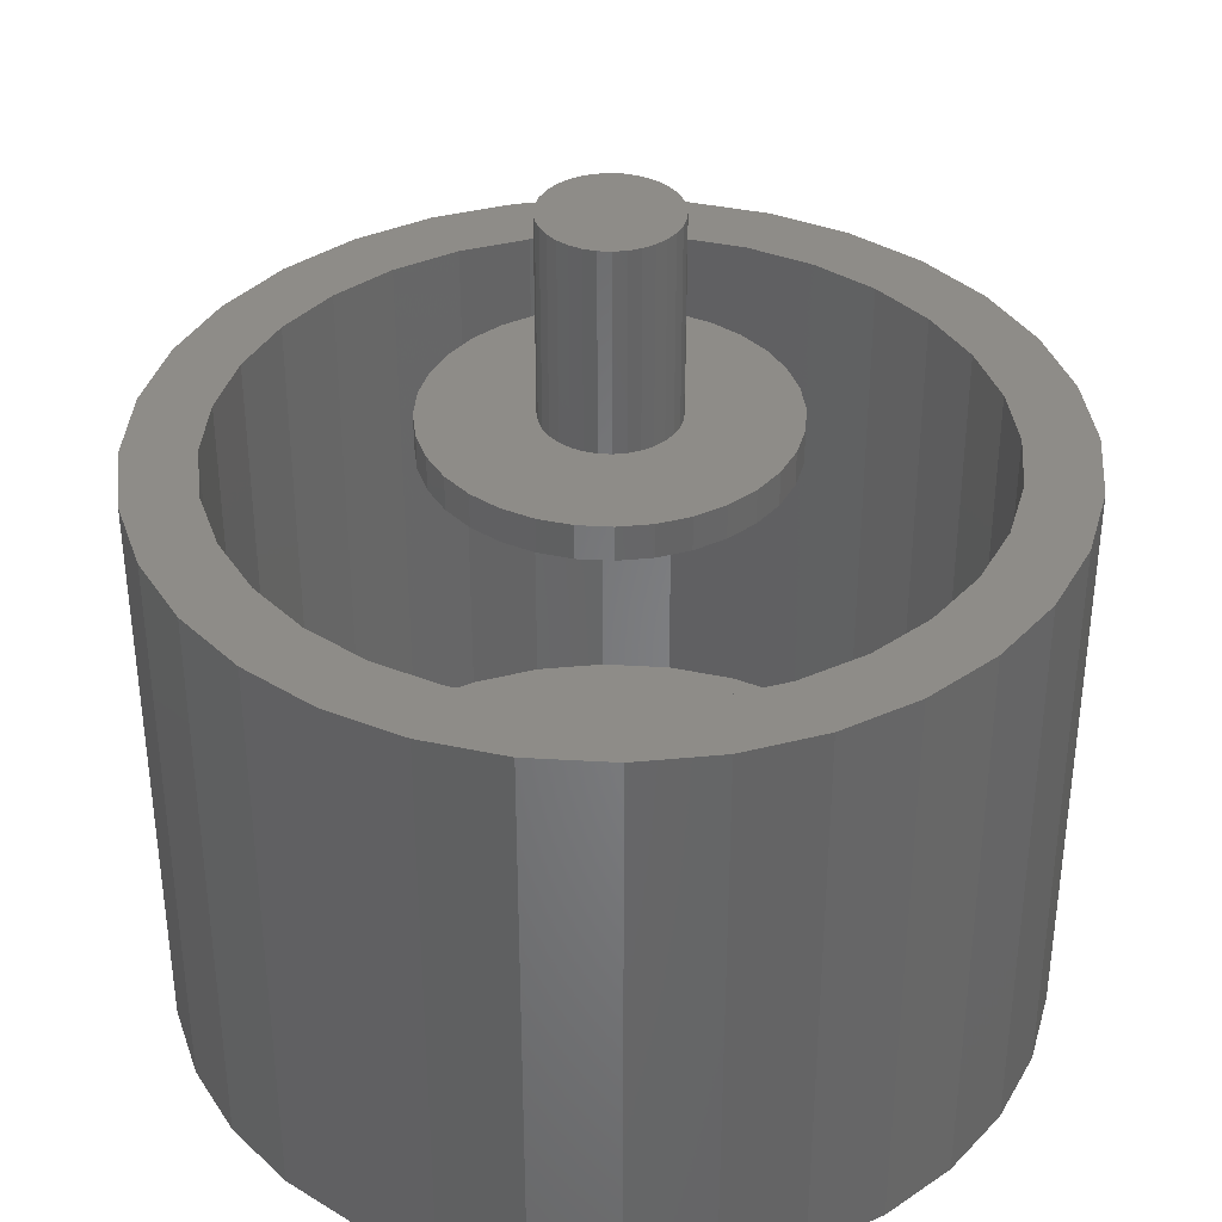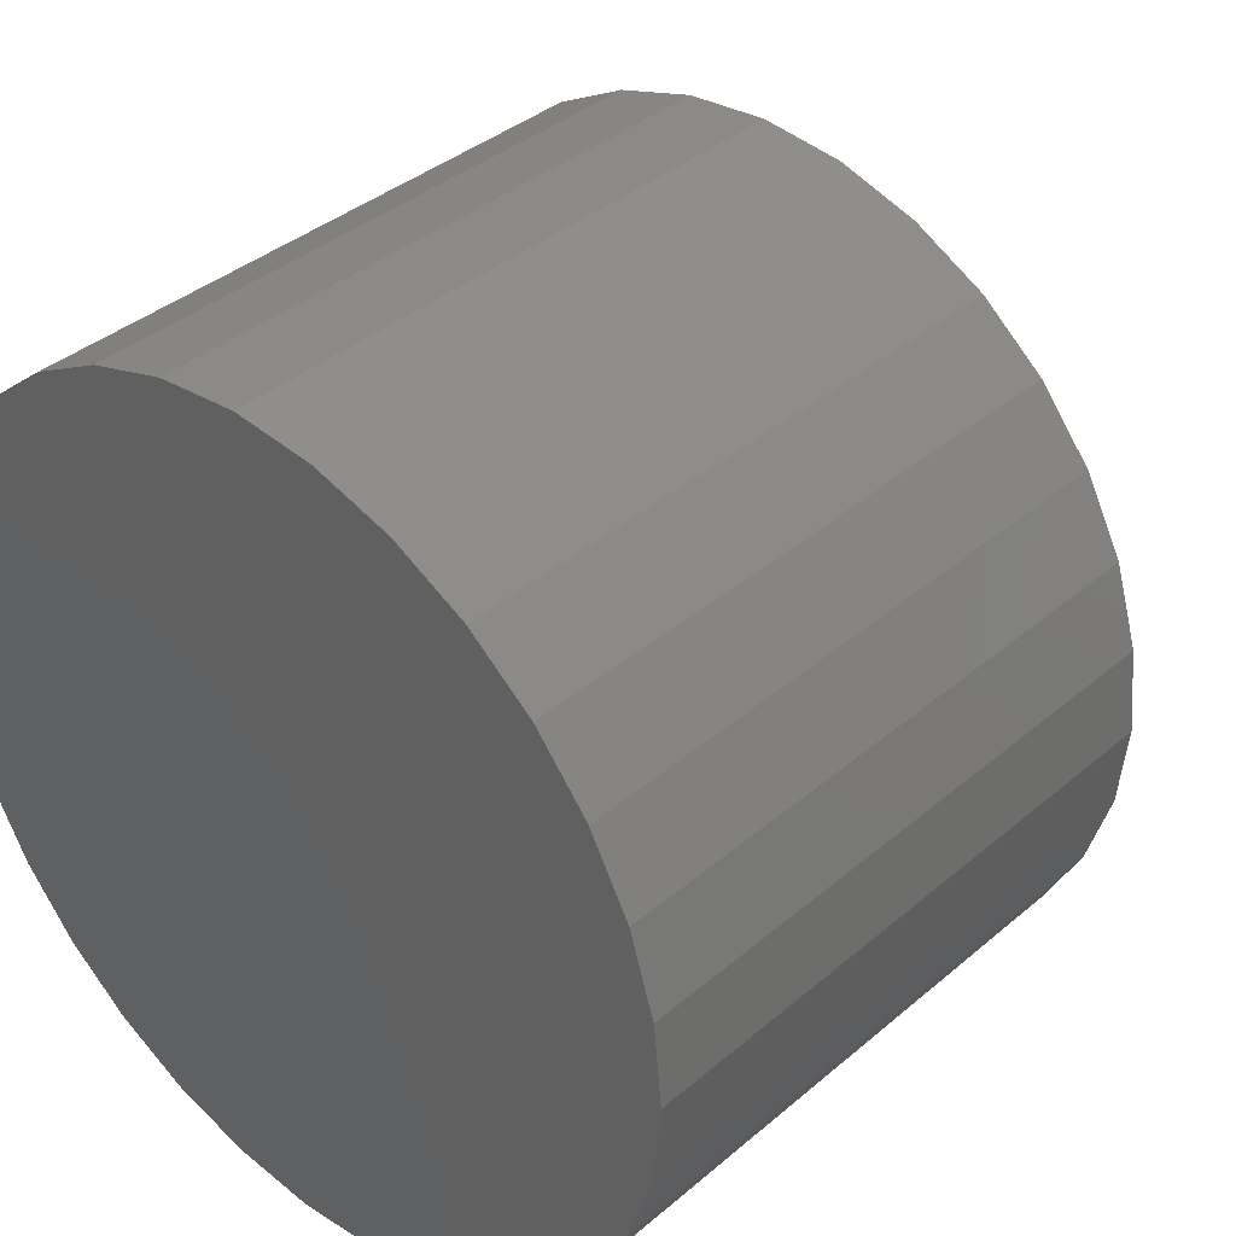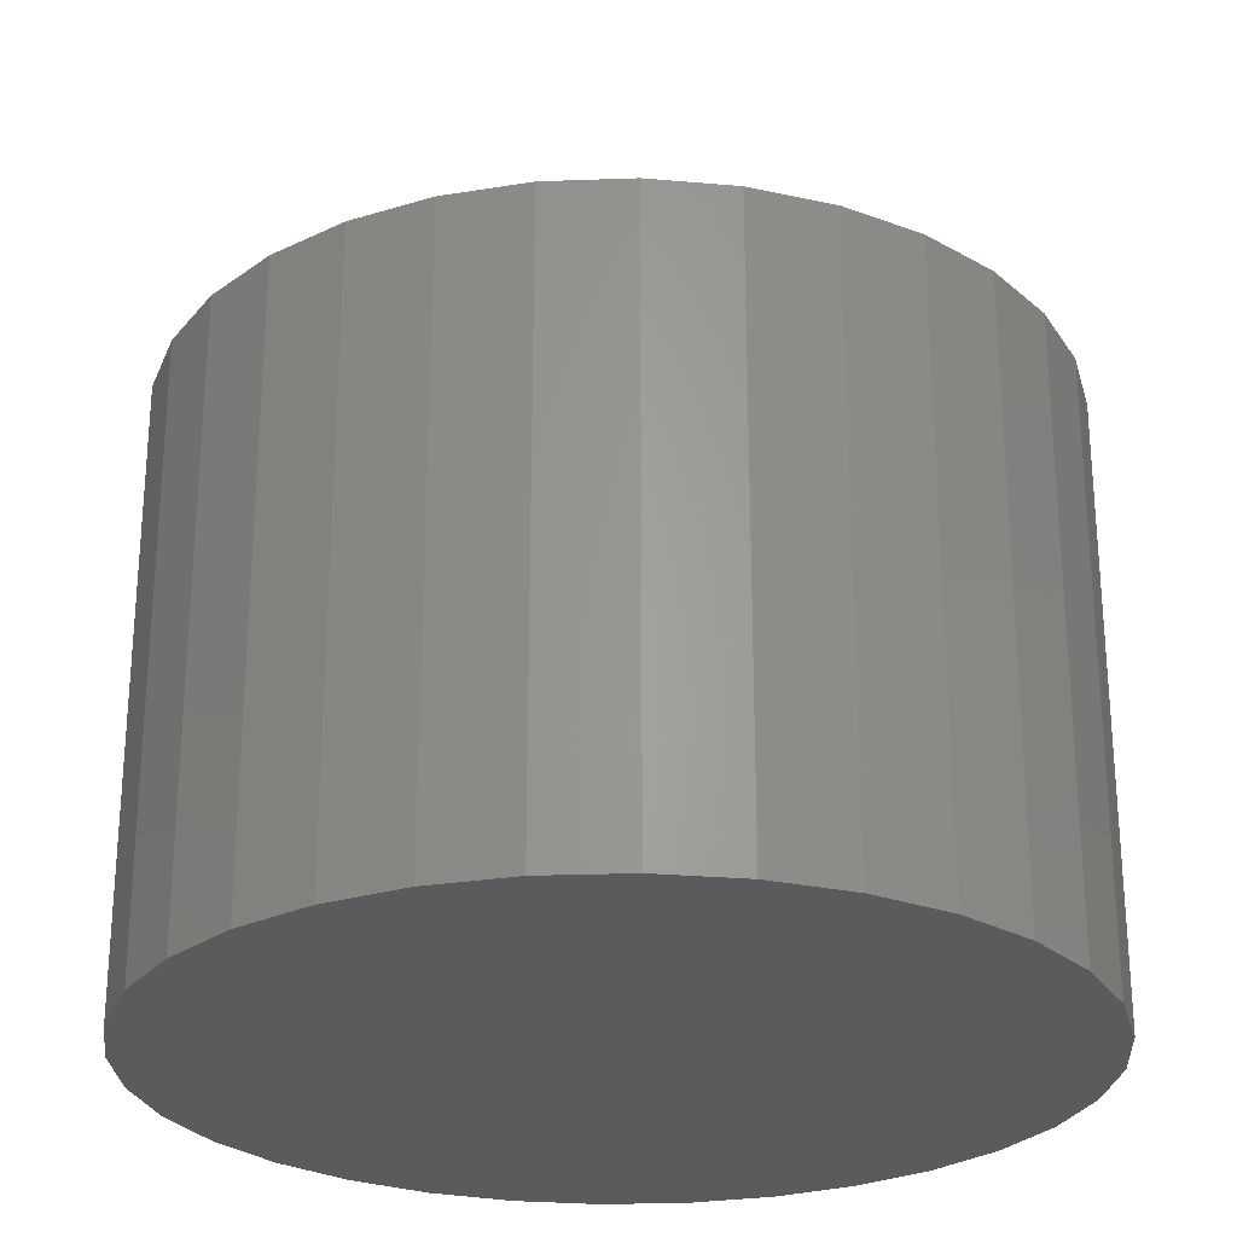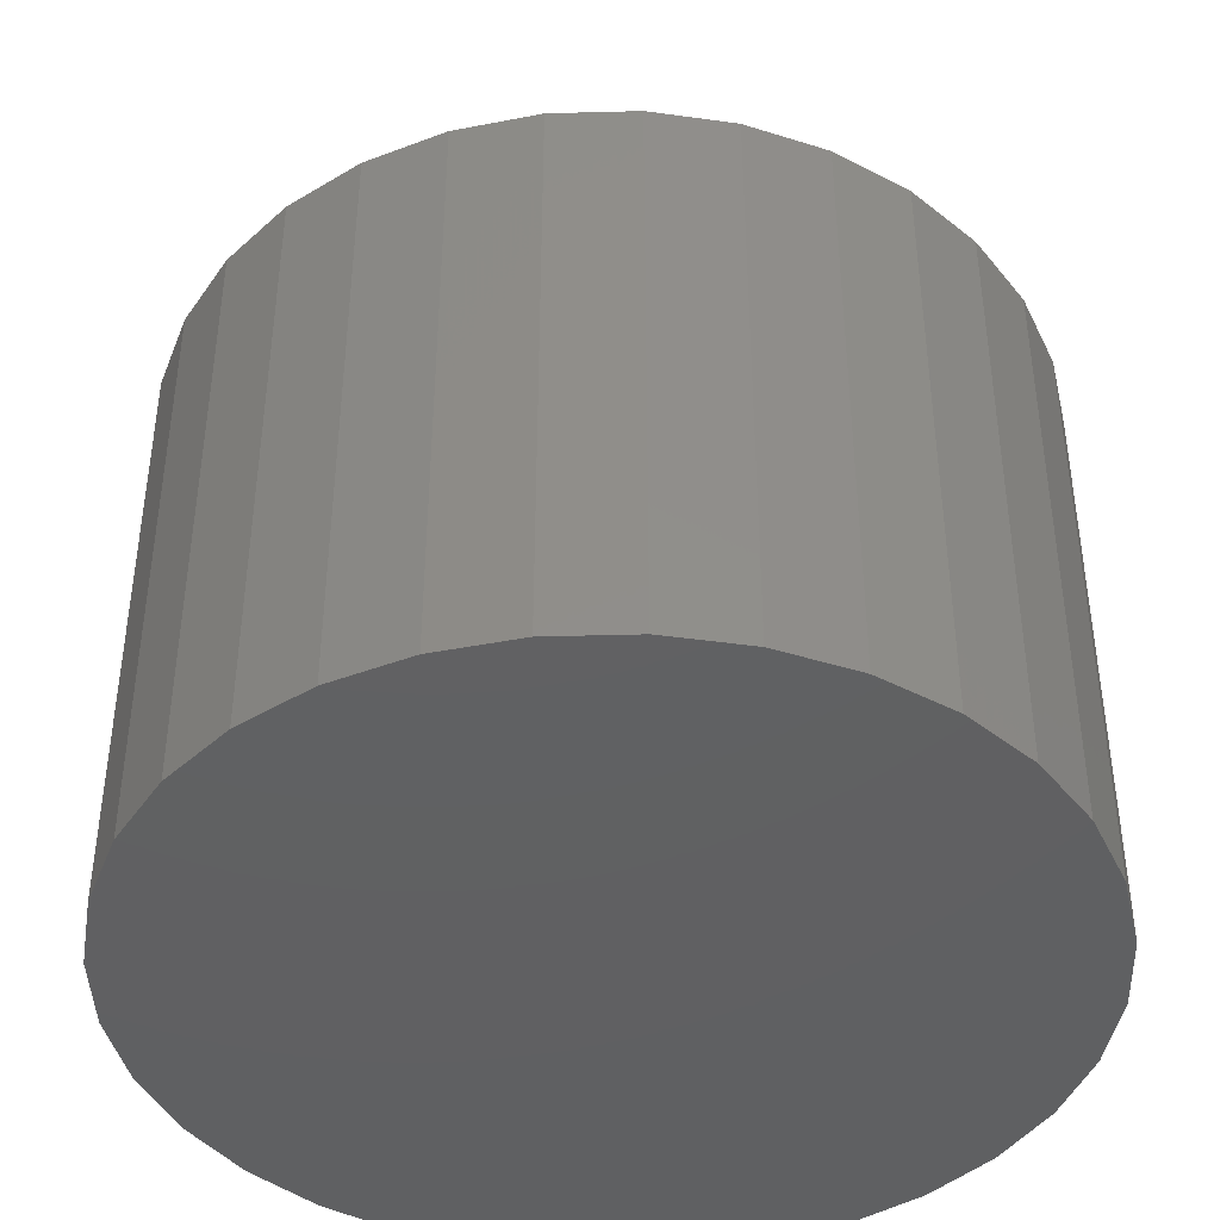
<metadata>
{"format":"stl","ext":"stl","renderer":"f3d","projection":"perspective","resolution":1024,"background":"white","views":[{"elev":37.4,"azim":-125.1,"up":"+Z"},{"elev":37.8,"azim":-137.2,"up":"+Y"},{"elev":-26.3,"azim":-47.3,"up":"+Z"},{"elev":-42.5,"azim":-3.8,"up":"+Z"}]}
</metadata>
<code>
# stl→obj: 256 verts, 504 faces
v -0.05234 -0.01131 0.5703
v -0.1455 -0.03003 0.5703
v -0.04904 -0.02219 0.5703
v -0.04368 -0.03221 0.5703
v 0.1565 0.03003 0.5703
v 0.05273 0.03221 0.5703
v 0.05809 0.02219 0.5703
v 0.06139 0.01131 0.5703
v 0.05809 -0.02219 0.5703
v 0.05273 -0.03221 0.5703
v 0.1565 -0.03003 0.5703
v 0.004523 0.05798 0.5703
v 0.01583 0.05686 0.5703
v 0.1477 0.05891 0.5703
v 0.1335 0.08553 0.5703
v 0.1144 0.1089 0.5703
v 0.09104 0.128 0.5703
v 0.06442 0.1422 0.5703
v 0.03554 0.151 0.5703
v 0.00551 0.1539 0.5703
v -0.02452 0.151 0.5703
v -0.0534 0.1422 0.5703
v -0.08002 0.128 0.5703
v -0.1033 0.1089 0.5703
v -0.1225 0.08553 0.5703
v -0.1367 0.05891 0.5703
v -0.1455 0.03003 0.5703
v -0.04368 0.03221 0.5703
v -0.03647 0.041 0.5703
v -0.02769 0.04821 0.5703
v -0.01766 0.05356 0.5703
v -0.006788 0.05686 0.5703
v -0.1484 1.885e-17 0.5703
v -0.05234 0.01131 0.5703
v -0.04904 0.02219 0.5703
v -0.1367 -0.05891 0.5703
v -0.1225 -0.08553 0.5703
v 0.004523 -0.05798 0.5703
v -0.006788 -0.05686 0.5703
v -0.01766 -0.05356 0.5703
v -0.02769 -0.04821 0.5703
v -0.03647 -0.041 0.5703
v -0.1033 -0.1089 0.5703
v -0.08002 -0.128 0.5703
v -0.0534 -0.1422 0.5703
v -0.02452 -0.151 0.5703
v 0.00551 -0.1539 0.5703
v 0.03554 -0.151 0.5703
v 0.06442 -0.1422 0.5703
v 0.09104 -0.128 0.5703
v 0.1144 -0.1089 0.5703
v 0.1335 -0.08553 0.5703
v 0.1477 -0.05891 0.5703
v 0.02671 0.05356 0.5703
v 0.03673 0.04821 0.5703
v 0.04552 0.041 0.5703
v 0.04552 -0.041 0.5703
v 0.03673 -0.04821 0.5703
v 0.02671 -0.05356 0.5703
v 0.01583 -0.05686 0.5703
v -0.05345 -1.865e-17 0.5703
v 0.1595 0 0.5703
v 0.0625 0 0.5703
v 0.06139 -0.01131 0.5703
v 0.0625 0 0.75
v 0.06139 -0.01131 0.75
v 0.05809 -0.02219 0.75
v 0.05273 -0.03221 0.75
v 0.04552 -0.041 0.75
v 0.03673 -0.04821 0.75
v 0.02671 -0.05356 0.75
v 0.01583 -0.05686 0.75
v 0.004523 -0.05798 0.75
v -0.006788 -0.05686 0.75
v -0.01766 -0.05356 0.75
v -0.02769 -0.04821 0.75
v -0.03647 -0.041 0.75
v -0.04368 -0.03221 0.75
v -0.04904 -0.02219 0.75
v -0.05234 -0.01131 0.75
v -0.05345 -1.865e-17 0.75
v -0.05234 0.01131 0.75
v -0.04904 0.02219 0.75
v -0.04368 0.03221 0.75
v -0.03647 0.041 0.75
v -0.02769 0.04821 0.75
v -0.01766 0.05356 0.75
v -0.006788 0.05686 0.75
v 0.004523 0.05798 0.75
v 0.01583 0.05686 0.75
v 0.02671 0.05356 0.75
v 0.03673 0.04821 0.75
v 0.04552 0.041 0.75
v 0.05273 0.03221 0.75
v 0.05809 0.02219 0.75
v 0.06139 0.01131 0.75
v 0.00551 0.1539 0.5391
v 0.03554 0.151 0.5391
v -0.02452 0.151 0.5391
v -0.0534 0.1422 0.5391
v 0.06442 0.1422 0.5391
v 0.03554 -0.151 0.5391
v -0.02452 -0.151 0.5391
v 0.06442 -0.1422 0.5391
v 0.00551 -0.1539 0.5391
v -0.0534 -0.1422 0.5391
v -0.08002 -0.128 0.5391
v 0.09104 -0.128 0.5391
v -0.1033 -0.1089 0.5391
v 0.1144 -0.1089 0.5391
v -0.1225 -0.08553 0.5391
v 0.1335 -0.08553 0.5391
v -0.1367 -0.05891 0.5391
v 0.1477 -0.05891 0.5391
v -0.1455 -0.03003 0.5391
v 0.1565 -0.03003 0.5391
v -0.1484 1.885e-17 0.5391
v 0.1595 0 0.5391
v -0.1455 0.03003 0.5391
v 0.1565 0.03003 0.5391
v -0.1367 0.05891 0.5391
v 0.1477 0.05891 0.5391
v -0.1225 0.08553 0.5391
v 0.1335 0.08553 0.5391
v -0.1033 0.1089 0.5391
v 0.1144 0.1089 0.5391
v -0.08002 0.128 0.5391
v 0.09104 0.128 0.5391
v 0.00403 0.3243 0.5391
v 0.00403 0.3868 0.5391
v -0.07144 0.3794 0.5391
v -0.144 0.3574 0.5391
v -0.1201 0.2997 0.5391
v -0.2695 0.2735 0.5391
v -0.1762 0.2697 0.5391
v 0.0795 0.3794 0.5391
v 0.1521 0.3574 0.5391
v 0.2189 0.3216 0.5391
v 0.06731 0.3181 0.5391
v 0.1281 0.2997 0.5391
v -0.2109 0.3216 0.5391
v -0.05925 0.3181 0.5391
v 0.00403 -0.3243 0.5391
v -0.05925 -0.3181 0.5391
v -0.2109 -0.3216 0.5391
v -0.144 -0.3574 0.5391
v -0.07144 -0.3794 0.5391
v 0.00403 -0.3868 0.5391
v 0.0795 -0.3794 0.5391
v 0.1521 -0.3574 0.5391
v 0.2189 -0.3216 0.5391
v 0.06731 -0.3181 0.5391
v -0.2253 0.2293 0.5391
v -0.3176 0.2149 0.5391
v -0.2657 0.1802 0.5391
v -0.3534 0.148 0.5391
v -0.2956 0.1241 0.5391
v -0.3141 0.06328 0.5391
v -0.3754 0.07547 0.5391
v -0.3203 3.972e-17 0.5391
v -0.3828 4.737e-17 0.5391
v -0.3141 -0.06328 0.5391
v -0.3754 -0.07547 0.5391
v -0.2956 -0.1241 0.5391
v -0.3534 -0.148 0.5391
v -0.2657 -0.1802 0.5391
v -0.3176 -0.2149 0.5391
v -0.2253 -0.2293 0.5391
v -0.1762 -0.2697 0.5391
v -0.2695 -0.2735 0.5391
v -0.1201 -0.2997 0.5391
v 0.2776 0.2735 0.5391
v 0.1842 0.2697 0.5391
v 0.3257 0.2149 0.5391
v 0.2334 0.2293 0.5391
v 0.3614 0.148 0.5391
v 0.2737 0.1802 0.5391
v 0.3037 0.1241 0.5391
v 0.3834 0.07547 0.5391
v 0.3221 0.06328 0.5391
v 0.3909 0 0.5391
v 0.3284 0 0.5391
v 0.3834 -0.07547 0.5391
v 0.3221 -0.06328 0.5391
v 0.3614 -0.148 0.5391
v 0.3037 -0.1241 0.5391
v 0.3257 -0.2149 0.5391
v 0.2737 -0.1802 0.5391
v 0.2334 -0.2293 0.5391
v 0.2776 -0.2735 0.5391
v 0.1842 -0.2697 0.5391
v 0.1281 -0.2997 0.5391
v 0.00403 -0.3243 0.0625
v 0.06731 -0.3181 0.0625
v 0.1281 -0.2997 0.0625
v 0.1842 -0.2697 0.0625
v 0.2334 -0.2293 0.0625
v 0.2737 -0.1802 0.0625
v 0.3037 -0.1241 0.0625
v 0.3221 -0.06328 0.0625
v 0.3284 -7.944e-17 0.0625
v -0.05925 -0.3181 0.0625
v -0.1201 -0.2997 0.0625
v -0.1762 -0.2697 0.0625
v -0.2253 -0.2293 0.0625
v -0.2657 -0.1802 0.0625
v -0.2956 -0.1241 0.0625
v -0.3141 -0.06328 0.0625
v -0.3203 3.972e-17 0.0625
v 0.00403 0.3243 0.0625
v -0.05925 0.3181 0.0625
v -0.1201 0.2997 0.0625
v -0.1762 0.2697 0.0625
v -0.2253 0.2293 0.0625
v -0.2657 0.1802 0.0625
v -0.2956 0.1241 0.0625
v -0.3141 0.06328 0.0625
v 0.06731 0.3181 0.0625
v 0.1281 0.2997 0.0625
v 0.1842 0.2697 0.0625
v 0.2334 0.2293 0.0625
v 0.2737 0.1802 0.0625
v 0.3037 0.1241 0.0625
v 0.3221 0.06328 0.0625
v 0.00403 0.3868 0
v 0.0795 0.3794 0
v -0.07144 0.3794 0
v 0.00403 -0.3868 0
v -0.07144 -0.3794 0
v 0.0795 -0.3794 0
v -0.144 -0.3574 0
v 0.1521 -0.3574 0
v -0.2109 -0.3216 0
v 0.2189 -0.3216 0
v -0.2695 -0.2735 0
v 0.2776 -0.2735 0
v -0.3176 -0.2149 0
v 0.3257 -0.2149 0
v -0.3534 -0.148 0
v 0.3614 -0.148 0
v -0.3754 -0.07547 0
v 0.3834 -0.07547 0
v -0.3828 4.737e-17 0
v 0.3909 0 0
v -0.3754 0.07547 0
v 0.3834 0.07547 0
v -0.3534 0.148 0
v 0.3614 0.148 0
v -0.3176 0.2149 0
v 0.3257 0.2149 0
v -0.2695 0.2735 0
v 0.2776 0.2735 0
v -0.2109 0.3216 0
v 0.2189 0.3216 0
v -0.144 0.3574 0
v 0.1521 0.3574 0
f 1 2 3
f 3 2 4
f 5 6 7
f 5 7 8
f 9 10 11
f 12 13 14
f 12 14 15
f 12 15 16
f 12 16 17
f 12 17 18
f 12 18 19
f 12 19 20
f 12 20 21
f 12 21 22
f 12 22 23
f 12 23 24
f 12 24 25
f 12 25 26
f 26 27 28
f 26 28 29
f 26 29 30
f 26 30 31
f 26 31 32
f 26 32 12
f 27 33 34
f 27 34 35
f 27 35 28
f 36 37 38
f 36 38 39
f 36 39 40
f 36 40 41
f 36 41 42
f 36 42 4
f 36 4 2
f 38 37 43
f 38 43 44
f 38 44 45
f 38 45 46
f 38 46 47
f 38 47 48
f 38 48 49
f 38 49 50
f 38 50 51
f 38 51 52
f 38 52 53
f 14 13 54
f 14 54 55
f 14 55 56
f 14 56 6
f 14 6 5
f 53 11 10
f 53 10 57
f 53 57 58
f 53 58 59
f 53 59 60
f 53 60 38
f 2 1 33
f 33 1 61
f 33 61 34
f 5 8 62
f 62 8 63
f 62 63 11
f 11 63 64
f 11 64 9
f 63 65 64
f 64 65 66
f 64 66 9
f 9 66 67
f 9 67 10
f 10 67 68
f 10 68 57
f 57 68 69
f 57 69 58
f 58 69 70
f 58 70 59
f 59 70 71
f 59 71 60
f 60 71 72
f 60 72 38
f 38 72 73
f 38 73 39
f 39 73 74
f 39 74 40
f 40 74 75
f 40 75 41
f 41 75 76
f 41 76 42
f 42 76 77
f 42 77 4
f 4 77 78
f 4 78 3
f 3 78 79
f 3 79 1
f 1 79 80
f 1 80 61
f 61 80 81
f 61 81 34
f 34 81 82
f 34 82 35
f 35 82 83
f 35 83 28
f 28 83 84
f 28 84 29
f 29 84 85
f 29 85 30
f 30 85 86
f 30 86 31
f 31 86 87
f 31 87 32
f 32 87 88
f 32 88 12
f 12 88 89
f 12 89 13
f 13 89 90
f 13 90 54
f 54 90 91
f 54 91 55
f 55 91 92
f 55 92 56
f 56 92 93
f 56 93 6
f 6 93 94
f 6 94 7
f 7 94 95
f 7 95 8
f 8 95 96
f 8 96 63
f 63 96 65
f 88 90 89
f 90 88 87
f 90 87 91
f 91 87 86
f 91 86 92
f 92 86 85
f 92 85 93
f 93 85 84
f 93 84 94
f 94 84 83
f 94 83 95
f 67 78 68
f 68 78 77
f 68 77 69
f 69 77 76
f 69 76 70
f 70 76 75
f 70 75 71
f 71 75 74
f 71 74 72
f 72 74 73
f 95 83 96
f 96 83 82
f 96 82 65
f 65 82 81
f 65 81 66
f 66 81 80
f 66 80 67
f 67 80 79
f 67 79 78
f 97 98 99
f 100 99 98
f 101 100 98
f 102 103 104
f 105 103 102
f 103 106 104
f 104 106 107
f 104 107 108
f 108 107 109
f 108 109 110
f 110 109 111
f 110 111 112
f 112 111 113
f 112 113 114
f 114 113 115
f 114 115 116
f 116 115 117
f 116 117 118
f 118 117 119
f 118 119 120
f 120 119 121
f 120 121 122
f 122 121 123
f 122 123 124
f 124 123 125
f 124 125 126
f 126 125 127
f 126 127 128
f 128 127 100
f 128 100 101
f 118 62 116
f 116 62 11
f 116 11 114
f 114 11 53
f 114 53 112
f 112 53 52
f 112 52 110
f 110 52 51
f 110 51 108
f 108 51 50
f 108 50 104
f 104 50 49
f 104 49 102
f 102 49 48
f 102 48 105
f 105 48 47
f 105 47 103
f 103 47 46
f 103 46 106
f 106 46 45
f 106 45 107
f 107 45 44
f 107 44 109
f 109 44 43
f 109 43 111
f 111 43 37
f 111 37 113
f 113 37 36
f 113 36 115
f 115 36 2
f 115 2 117
f 117 2 33
f 117 33 119
f 119 33 27
f 119 27 121
f 121 27 26
f 121 26 123
f 123 26 25
f 123 25 125
f 125 25 24
f 125 24 127
f 127 24 23
f 127 23 100
f 100 23 22
f 100 22 99
f 99 22 21
f 99 21 97
f 97 21 20
f 97 20 98
f 98 20 19
f 98 19 101
f 101 19 18
f 101 18 128
f 128 18 17
f 128 17 126
f 126 17 16
f 126 16 124
f 124 16 15
f 124 15 122
f 122 15 14
f 122 14 120
f 120 14 5
f 120 5 118
f 118 5 62
f 129 130 131
f 129 131 132
f 133 134 135
f 136 130 129
f 137 136 129
f 137 129 138
f 138 129 139
f 138 139 140
f 141 134 133
f 141 133 142
f 141 142 129
f 141 129 132
f 143 144 145
f 143 145 146
f 143 146 147
f 143 147 148
f 143 148 149
f 143 149 150
f 143 150 151
f 143 151 152
f 135 134 153
f 153 134 154
f 153 154 155
f 155 154 156
f 155 156 157
f 157 156 158
f 158 156 159
f 158 159 160
f 160 159 161
f 160 161 162
f 162 161 163
f 162 163 164
f 164 163 165
f 164 165 166
f 166 165 167
f 166 167 168
f 168 167 169
f 169 167 170
f 169 170 171
f 171 170 145
f 171 145 144
f 138 140 172
f 172 140 173
f 172 173 174
f 174 173 175
f 174 175 176
f 176 175 177
f 176 177 178
f 176 178 179
f 179 178 180
f 179 180 181
f 181 180 182
f 181 182 183
f 183 182 184
f 183 184 185
f 185 184 186
f 185 186 187
f 187 186 188
f 187 188 189
f 187 189 190
f 190 189 191
f 190 191 151
f 151 191 192
f 151 192 152
f 193 152 194
f 194 152 192
f 194 192 195
f 195 192 191
f 195 191 196
f 196 191 189
f 196 189 197
f 197 189 188
f 197 188 198
f 198 188 186
f 198 186 199
f 199 186 184
f 199 184 200
f 200 184 182
f 200 182 201
f 152 193 143
f 143 193 202
f 143 202 144
f 144 202 203
f 144 203 171
f 171 203 204
f 171 204 169
f 169 204 205
f 169 205 168
f 168 205 206
f 168 206 166
f 166 206 207
f 166 207 164
f 164 207 208
f 164 208 162
f 162 208 209
f 162 209 160
f 210 142 211
f 211 142 133
f 211 133 212
f 212 133 135
f 212 135 213
f 213 135 153
f 213 153 214
f 214 153 155
f 214 155 215
f 215 155 157
f 215 157 216
f 216 157 158
f 216 158 217
f 217 158 160
f 217 160 209
f 142 210 129
f 129 210 218
f 129 218 139
f 139 218 219
f 139 219 140
f 140 219 220
f 140 220 173
f 173 220 221
f 173 221 175
f 175 221 222
f 175 222 177
f 177 222 223
f 177 223 178
f 178 223 224
f 178 224 180
f 180 224 201
f 180 201 182
f 201 224 200
f 200 224 199
f 199 224 223
f 199 223 198
f 198 223 222
f 198 222 197
f 197 222 221
f 197 221 196
f 196 221 220
f 196 220 195
f 195 220 219
f 195 219 194
f 194 219 218
f 194 218 193
f 193 218 210
f 193 210 202
f 202 210 211
f 202 211 203
f 203 211 212
f 203 212 204
f 204 212 213
f 204 213 205
f 205 213 214
f 205 214 206
f 206 214 215
f 206 215 207
f 207 215 216
f 207 216 208
f 208 216 217
f 208 217 209
f 225 226 227
f 228 229 230
f 230 229 231
f 230 231 232
f 232 231 233
f 232 233 234
f 234 233 235
f 234 235 236
f 236 235 237
f 236 237 238
f 238 237 239
f 238 239 240
f 240 239 241
f 240 241 242
f 242 241 243
f 242 243 244
f 244 243 245
f 244 245 246
f 246 245 247
f 246 247 248
f 248 247 249
f 248 249 250
f 250 249 251
f 250 251 252
f 252 251 253
f 252 253 254
f 254 253 255
f 254 255 256
f 256 255 227
f 256 227 226
f 244 181 242
f 242 181 183
f 242 183 240
f 240 183 185
f 240 185 238
f 238 185 187
f 238 187 236
f 236 187 190
f 236 190 234
f 234 190 151
f 234 151 232
f 232 151 150
f 232 150 230
f 230 150 149
f 230 149 228
f 228 149 148
f 228 148 229
f 229 148 147
f 229 147 231
f 231 147 146
f 231 146 233
f 233 146 145
f 233 145 235
f 235 145 170
f 235 170 237
f 237 170 167
f 237 167 239
f 239 167 165
f 239 165 241
f 241 165 163
f 241 163 243
f 243 163 161
f 243 161 245
f 245 161 159
f 245 159 247
f 247 159 156
f 247 156 249
f 249 156 154
f 249 154 251
f 251 154 134
f 251 134 253
f 253 134 141
f 253 141 255
f 255 141 132
f 255 132 227
f 227 132 131
f 227 131 225
f 225 131 130
f 225 130 226
f 226 130 136
f 226 136 256
f 256 136 137
f 256 137 254
f 254 137 138
f 254 138 252
f 252 138 172
f 252 172 250
f 250 172 174
f 250 174 248
f 248 174 176
f 248 176 246
f 246 176 179
f 246 179 244
f 244 179 181

</code>
